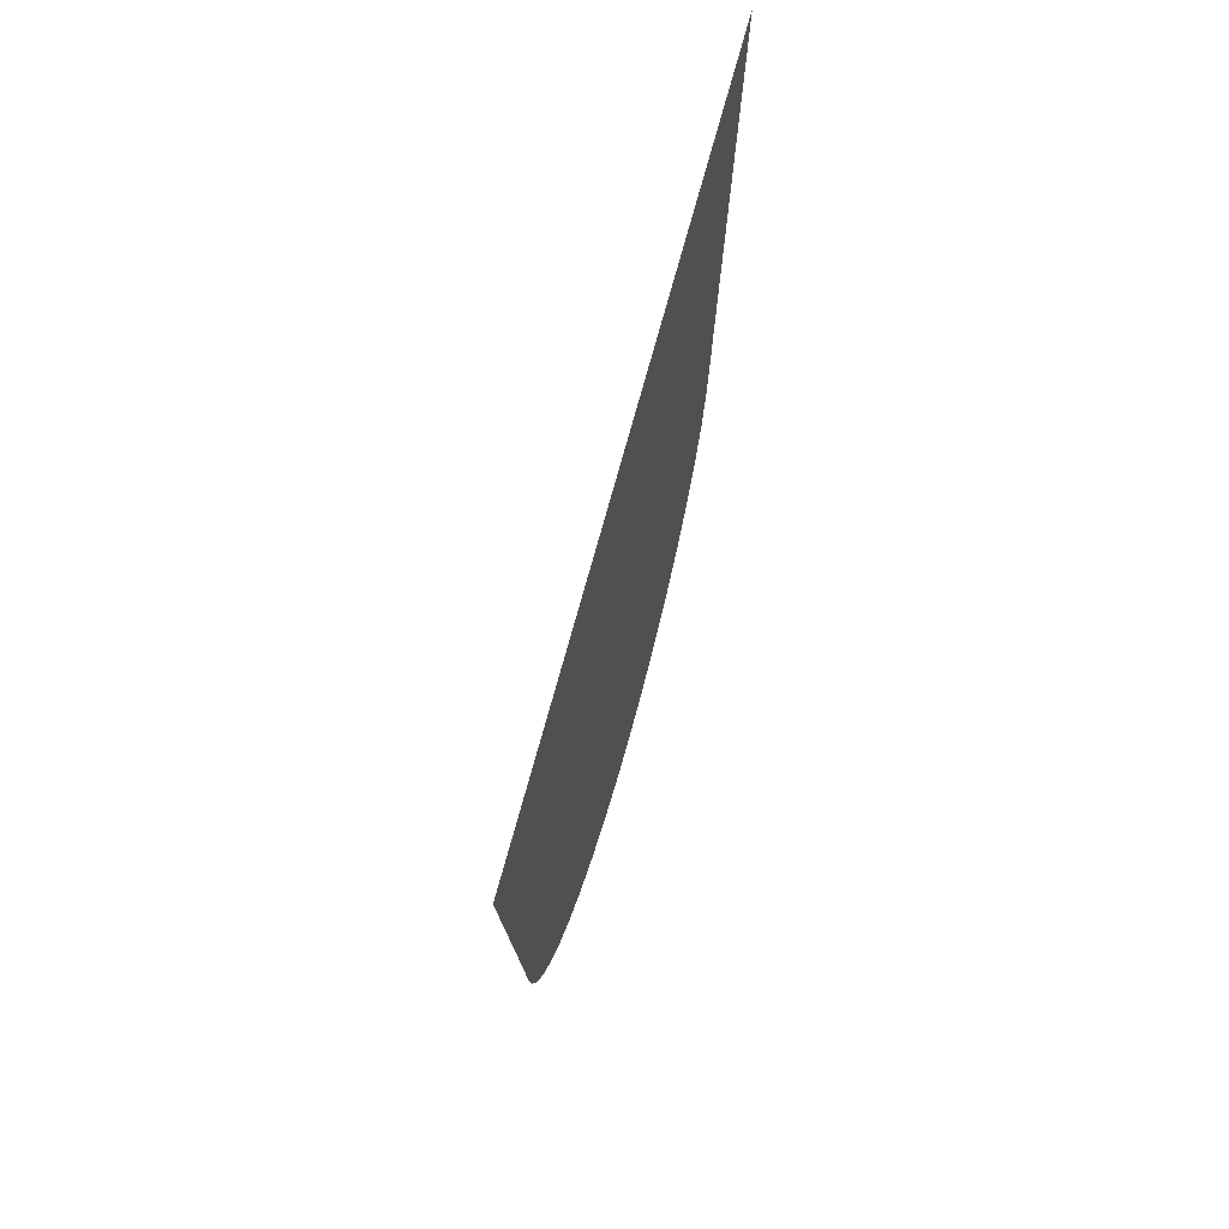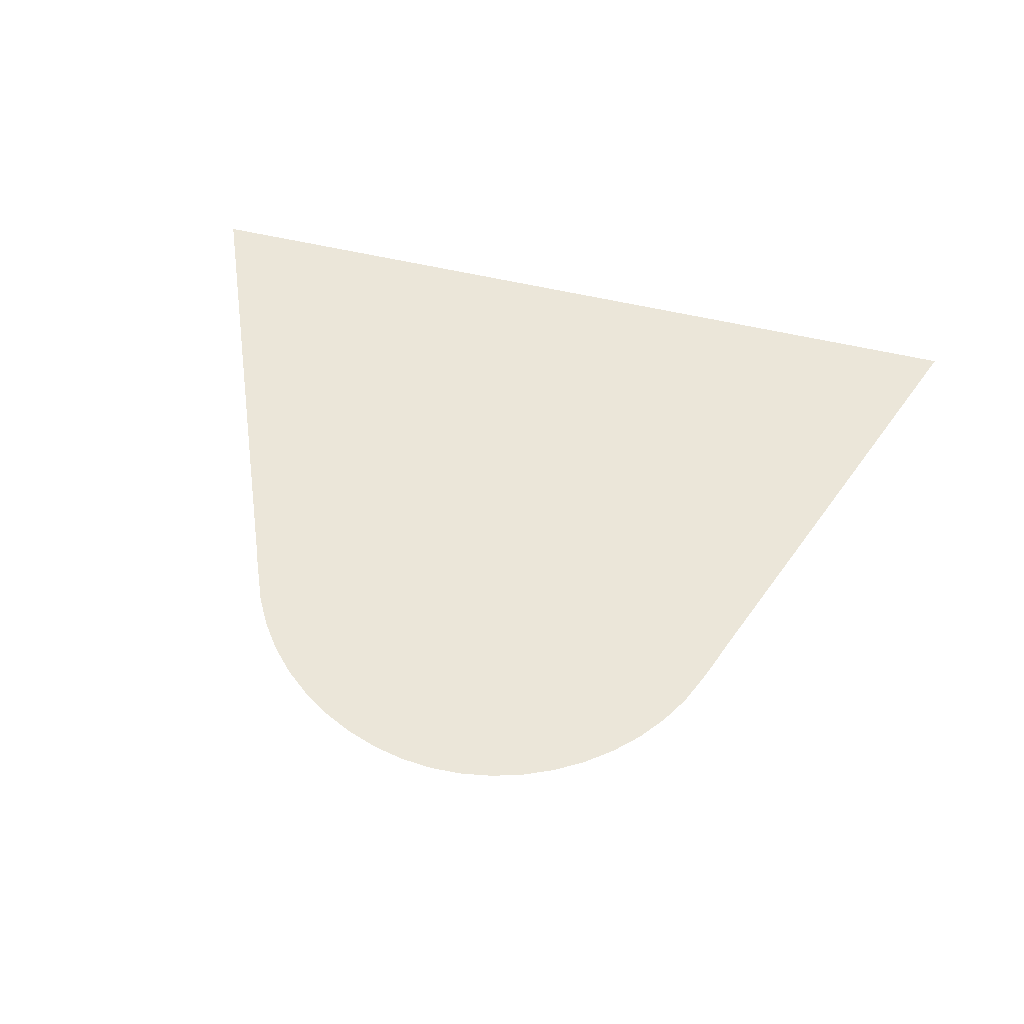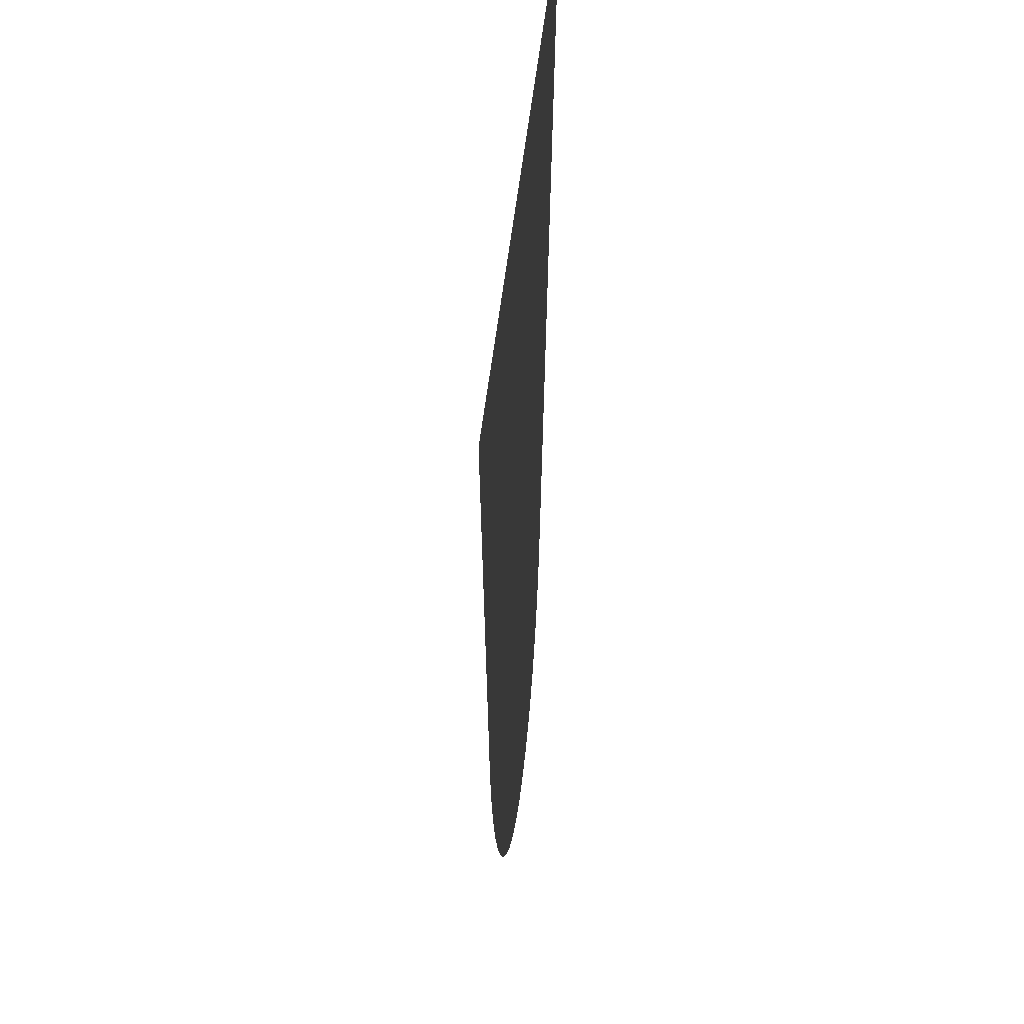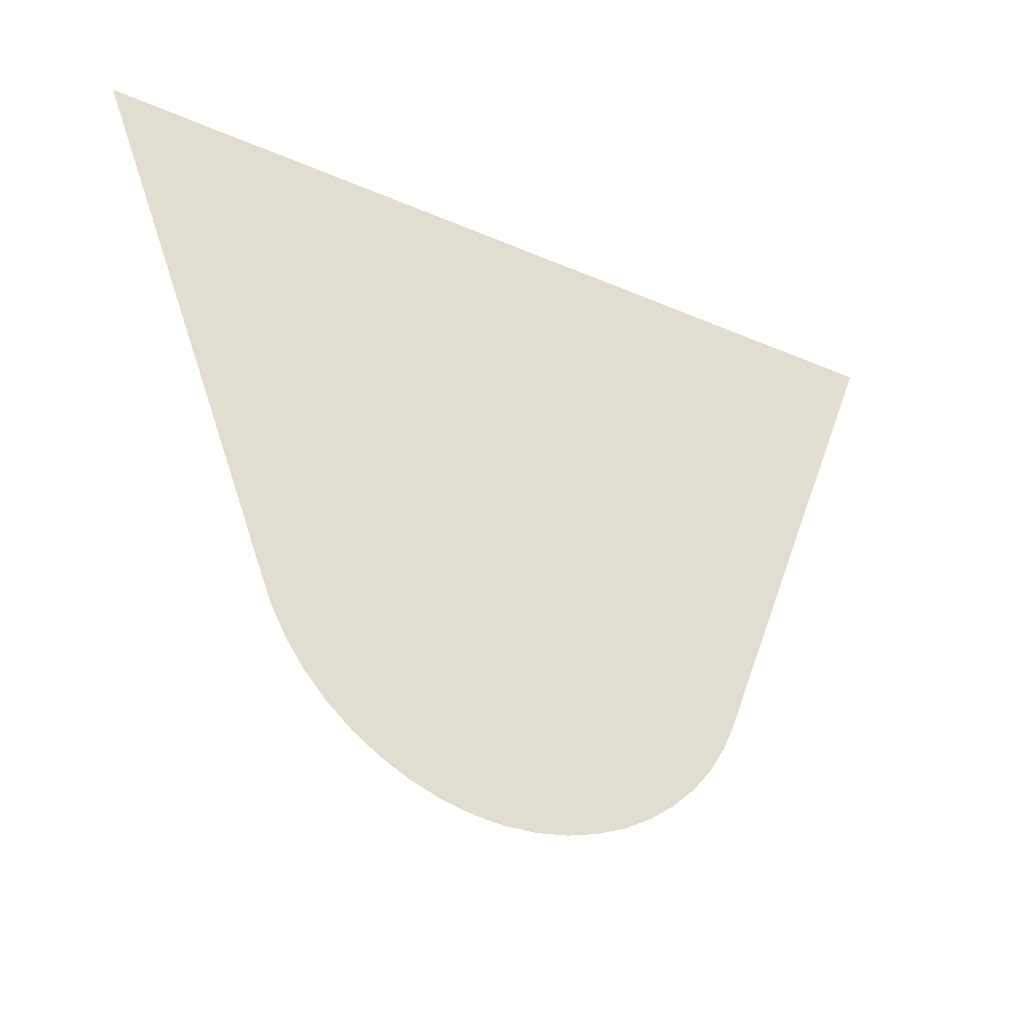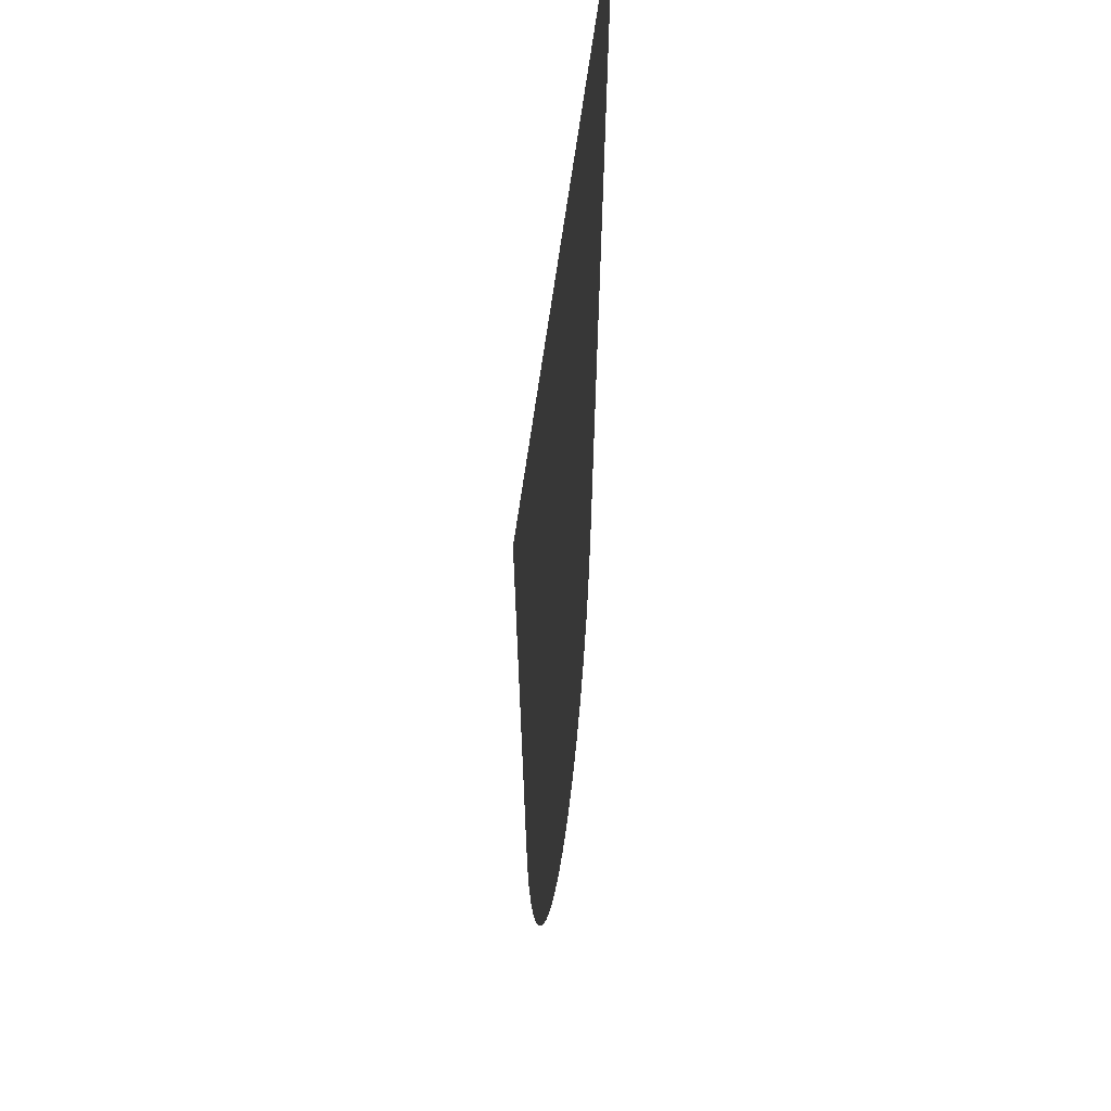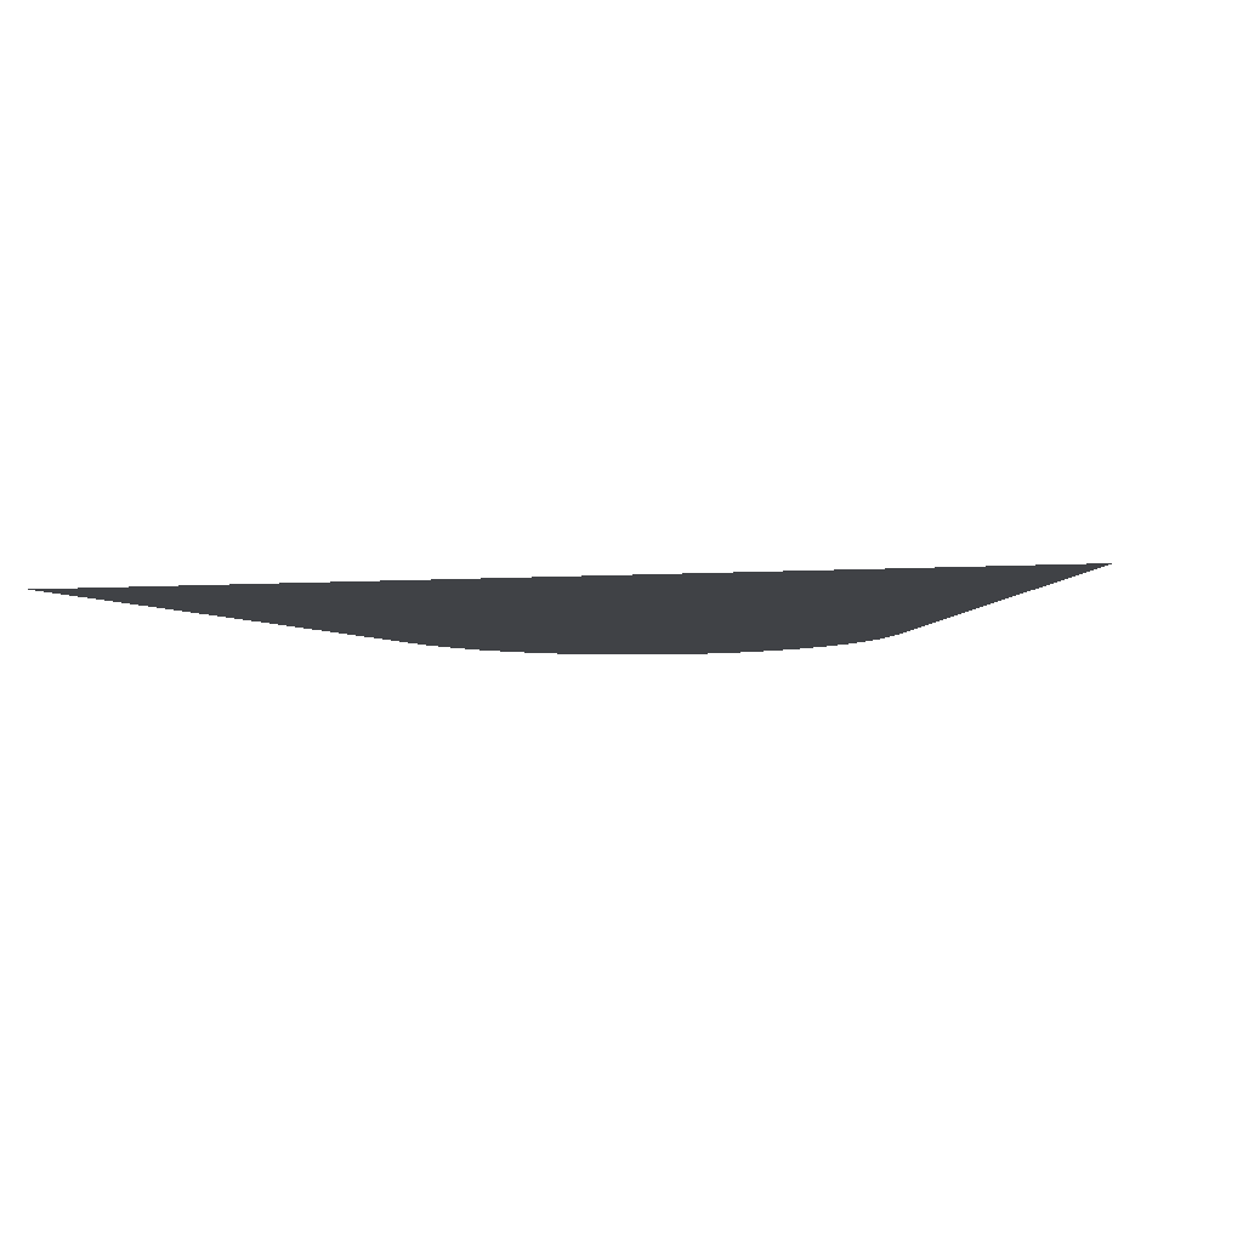
<metadata>
{"format":"obj","ext":"obj","renderer":"f3d","projection":"perspective","resolution":1024,"background":"white","views":[{"elev":-69.0,"azim":-105.4,"up":"+Y"},{"elev":57.2,"azim":13.7,"up":"+Z"},{"elev":-28.7,"azim":-95.2,"up":"+Y"},{"elev":-33.2,"azim":-31.1,"up":"+Y"},{"elev":-35.8,"azim":83.9,"up":"+Y"},{"elev":-6.3,"azim":-169.5,"up":"+Z"}]}
</metadata>
<code>
v -47.38 6.697 35.18
v -47.58 6.739 35.18
v -47.76 6.804 35.18
v -47.94 6.89 35.18
v -48.11 6.998 35.18
v -48.26 7.124 35.18
v -48.4 7.269 35.18
v -48.52 7.431 35.18
v -48.62 7.608 35.18
v -48.76 7.955 35.18
v -48.77 7.995 35.18
v -49.82 10.67 35.18
v -44.46 10.67 35.18
v -45.55 7.915 35.18
v -45.56 7.892 35.18
v -45.63 7.718 35.18
v -45.71 7.532 35.18
v -45.82 7.361 35.18
v -45.94 7.207 35.18
v -46.09 7.069 35.18
v -46.25 6.951 35.18
v -46.42 6.852 35.18
v -46.6 6.774 35.18
v -46.79 6.718 35.18
v -46.99 6.686 35.18
v -47.19 6.679 35.18
f 23 22 3
f 9 5 4
f 9 4 16
f 7 9 8
f 7 6 9
f 9 6 5
f 14 16 15
f 10 9 16
f 16 14 10
f 10 14 11
f 11 13 12
f 11 14 13
f 16 22 21
f 19 16 20
f 20 16 21
f 16 18 17
f 16 19 18
f 16 4 22
f 22 4 3
f 23 3 2
f 24 23 2
f 1 24 2
f 1 25 24
f 1 26 25

</code>
